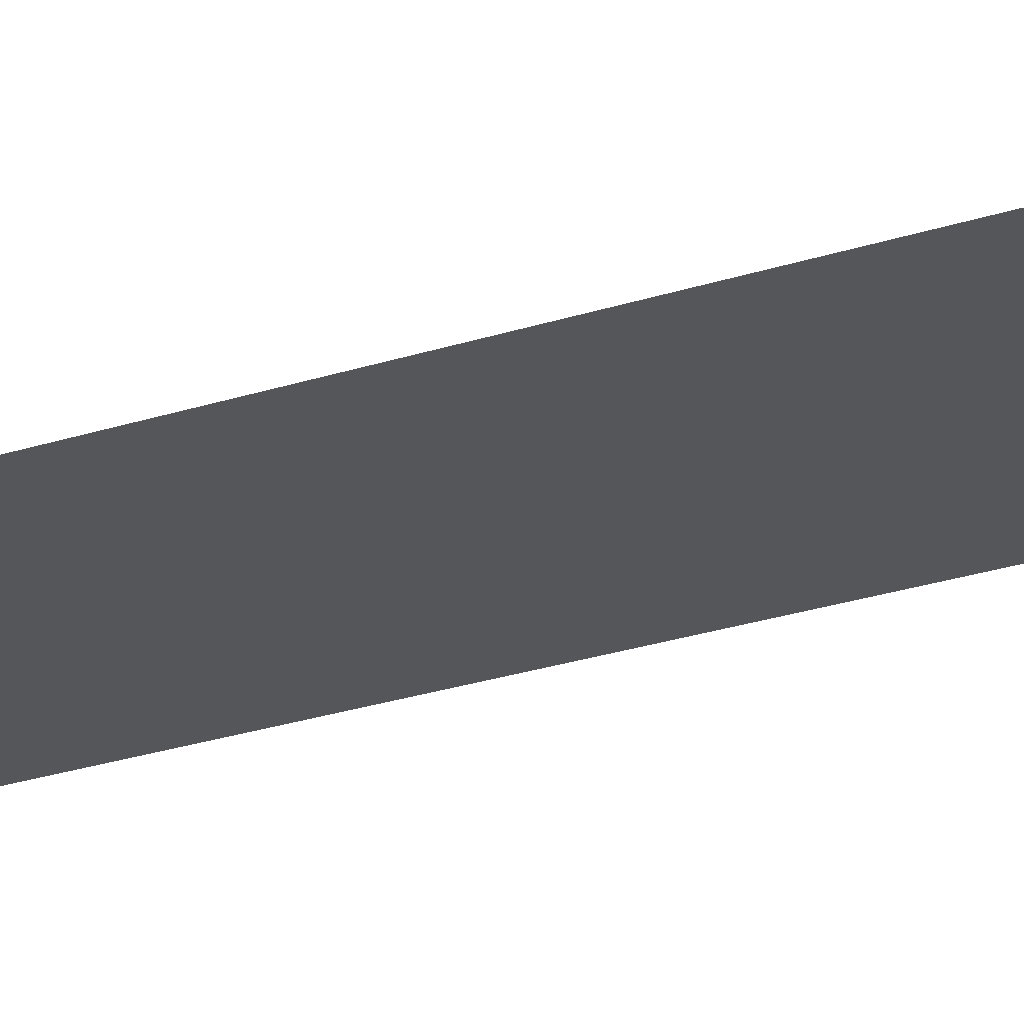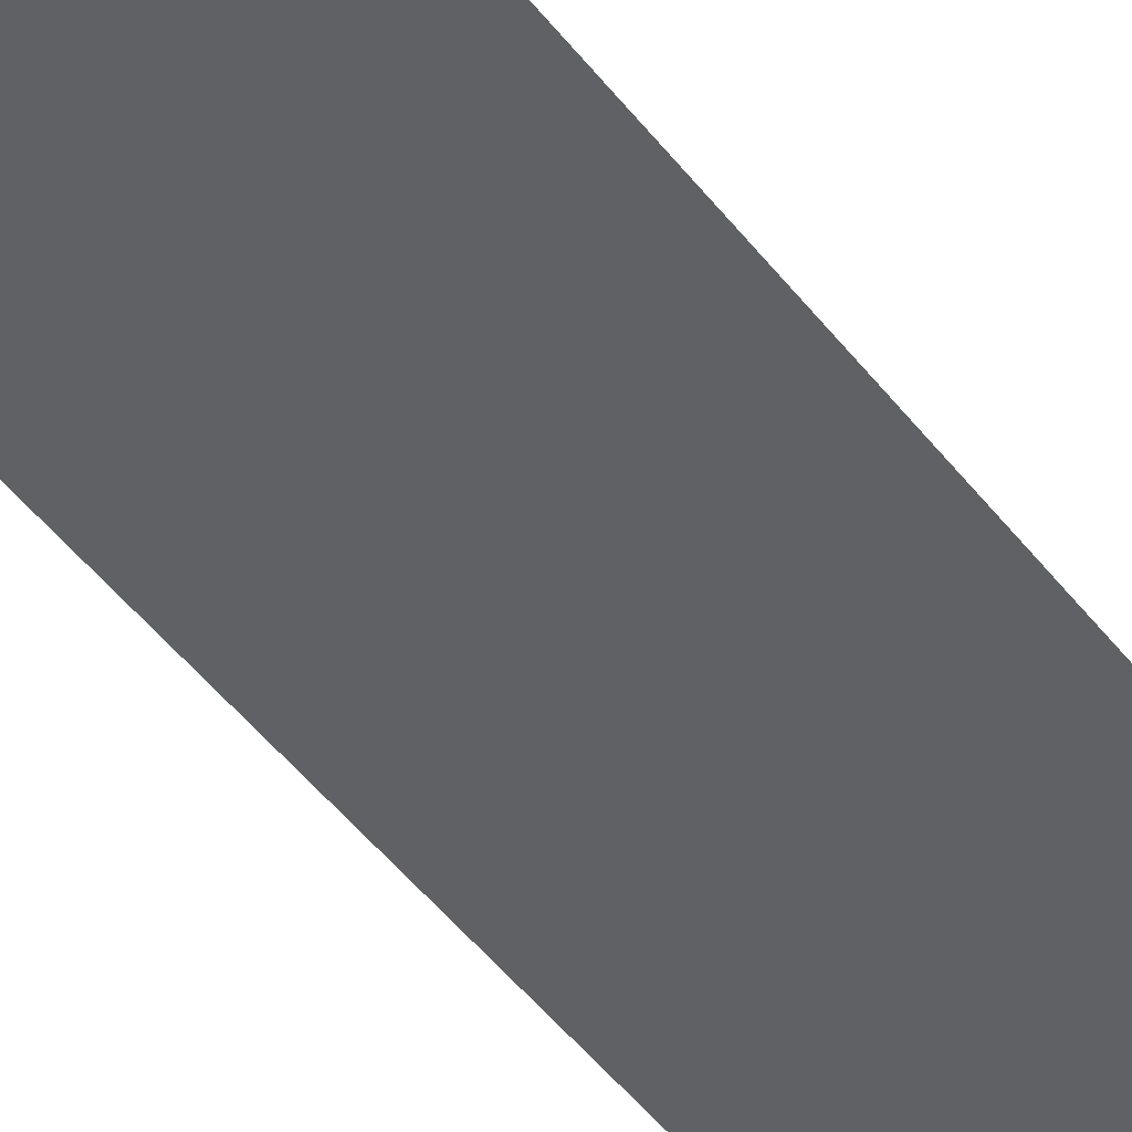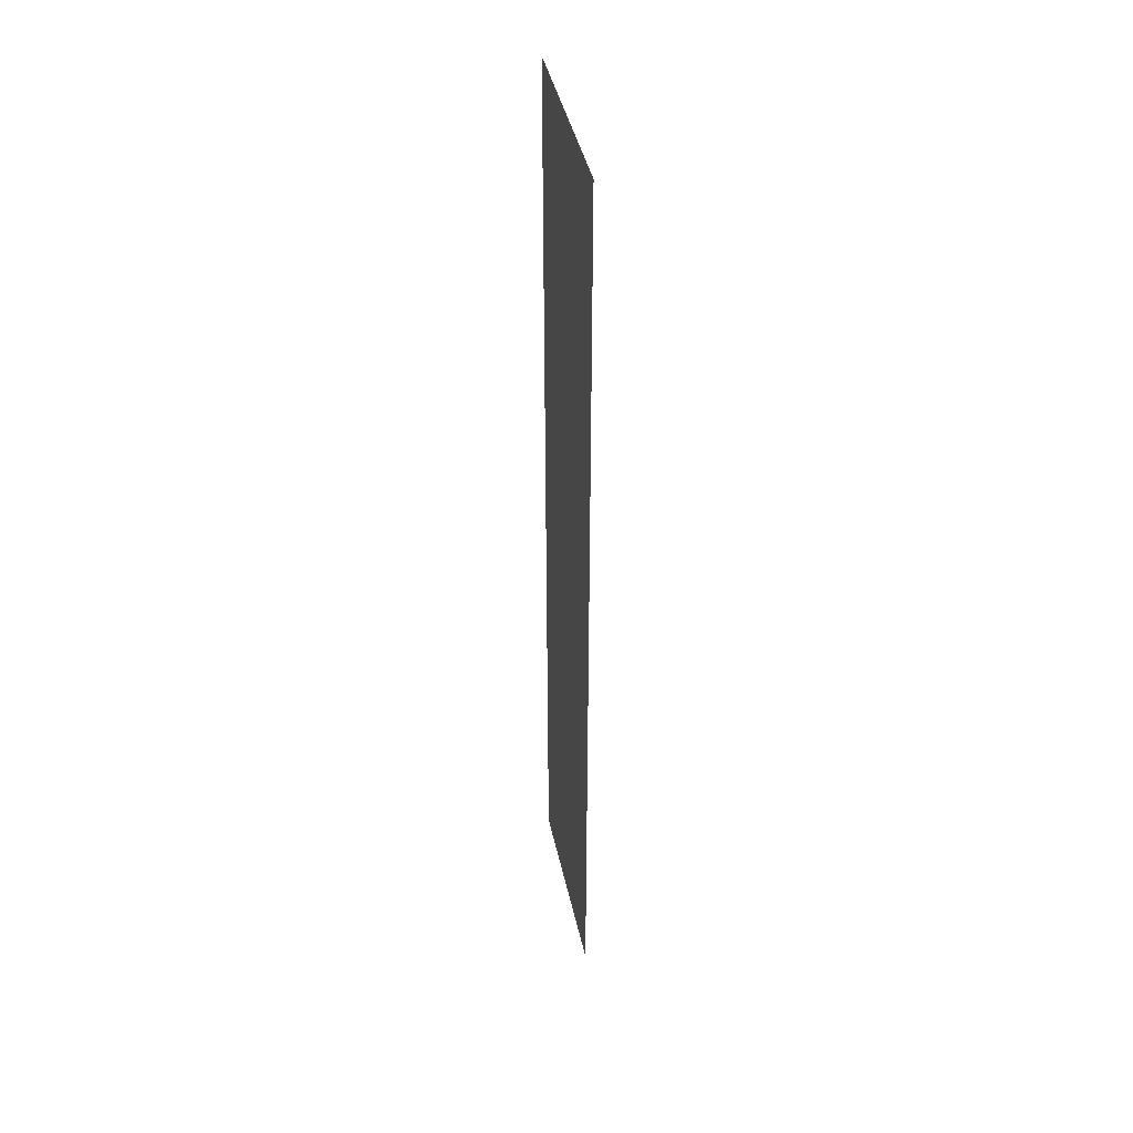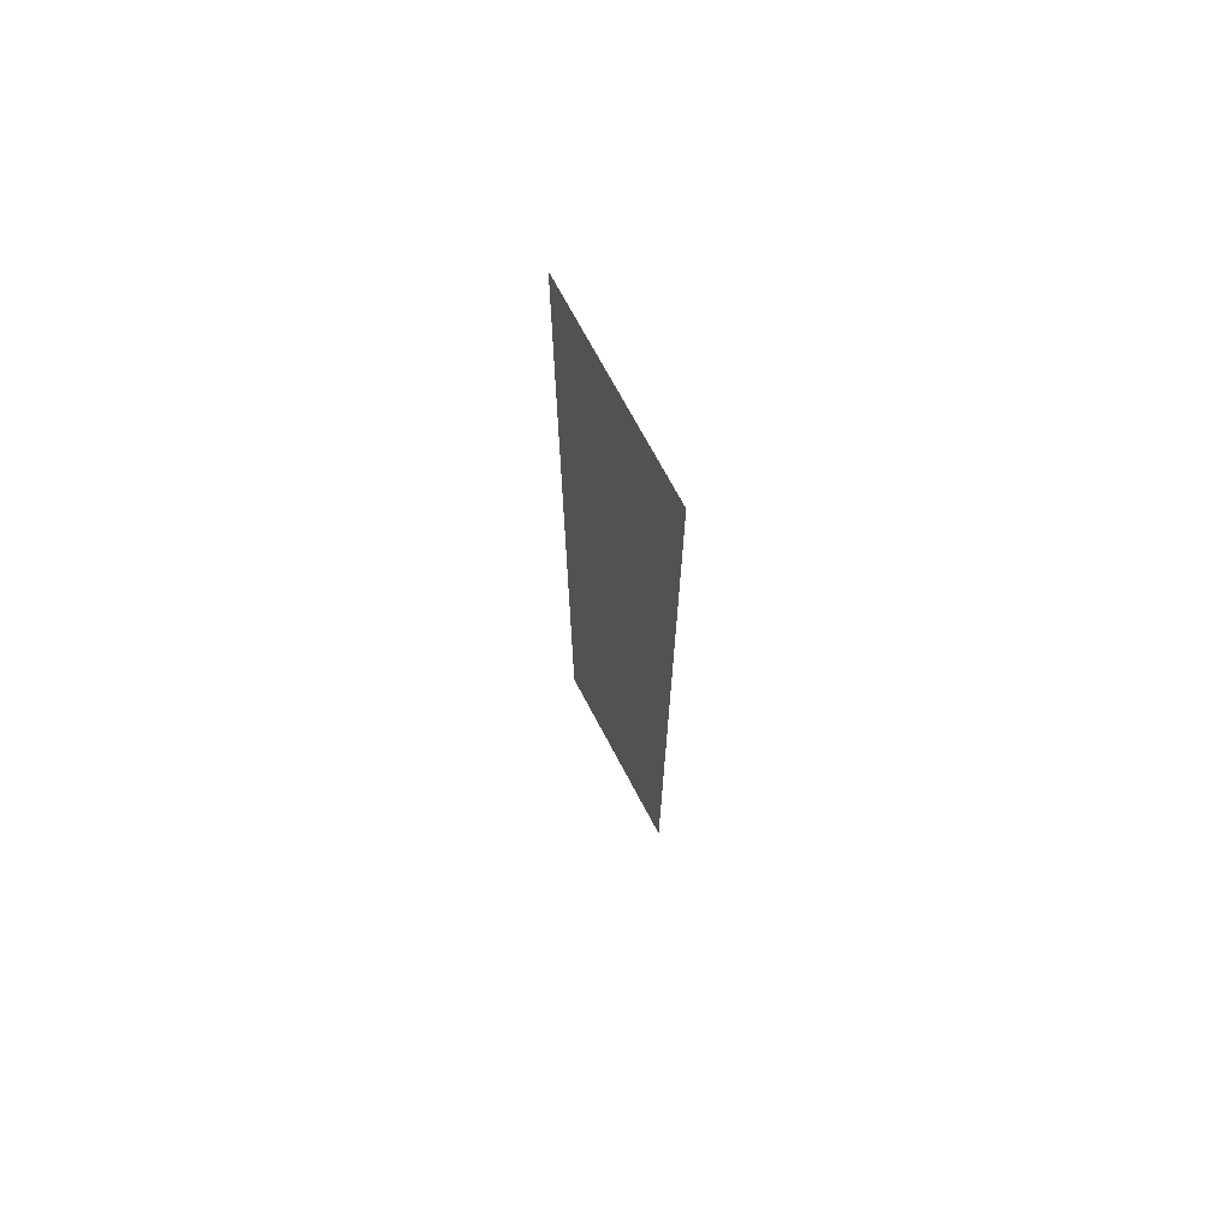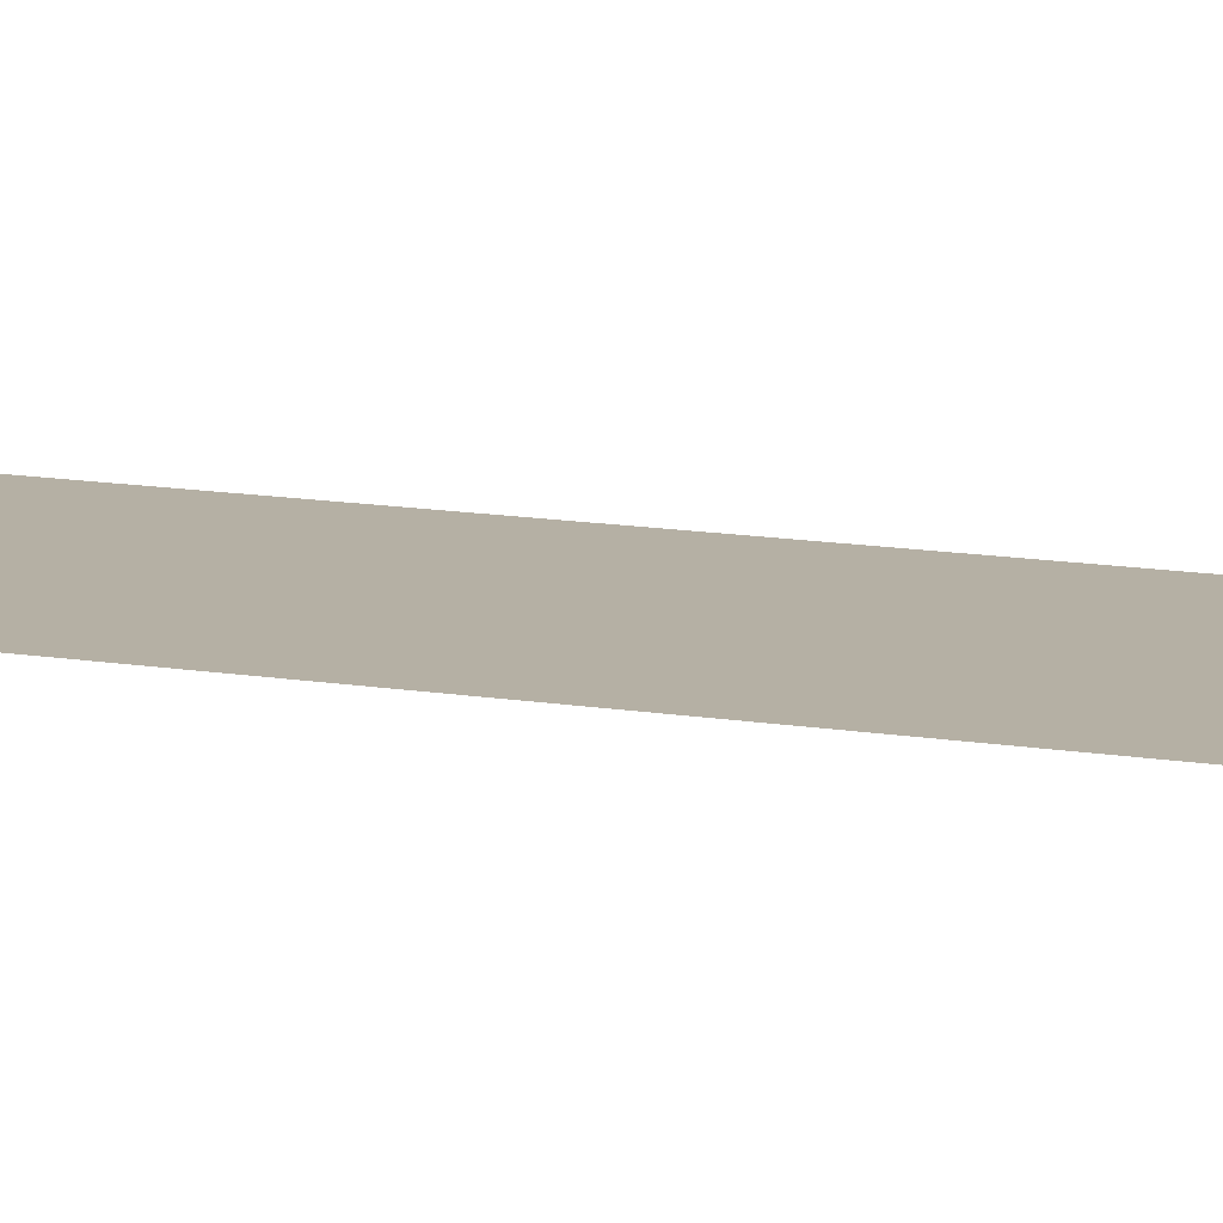
<metadata>
{"format":"obj","ext":"obj","renderer":"f3d","projection":"perspective","resolution":1024,"background":"white","views":[{"elev":-25.5,"azim":-62.0,"up":"+Y"},{"elev":-47.6,"azim":-144.5,"up":"+Y"},{"elev":42.5,"azim":77.9,"up":"+Z"},{"elev":71.7,"azim":62.0,"up":"+Z"},{"elev":11.6,"azim":113.4,"up":"+Y"}]}
</metadata>
<code>
o mesh266/mesh266-geometry#mesh266-geometry
v 0.2398 -0.156 0.2347
v 0.2364 -0.156 0.2512
v 0.2364 -0.156 0.2347
v 0.2398 -0.156 0.2512
f 1 2 3
f 2 1 4
f 3 2 1
f 4 1 2

</code>
